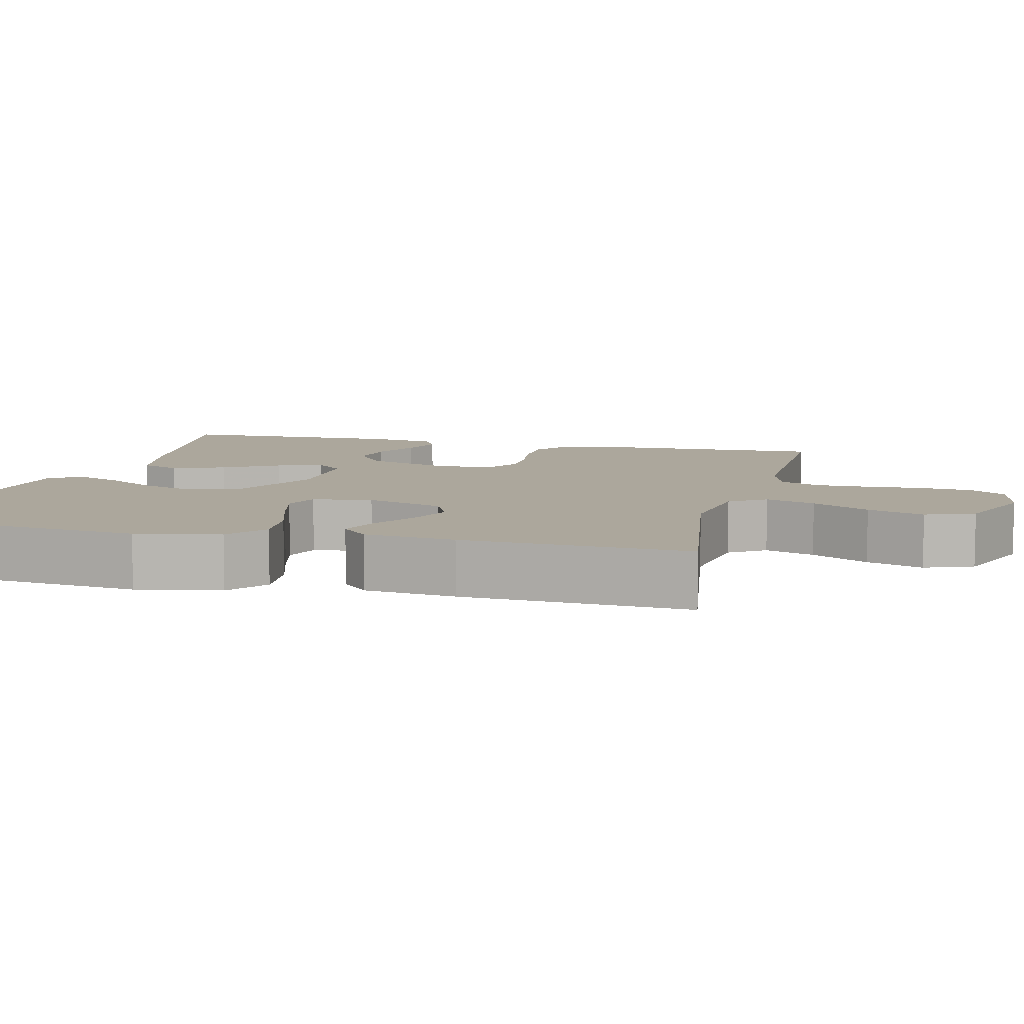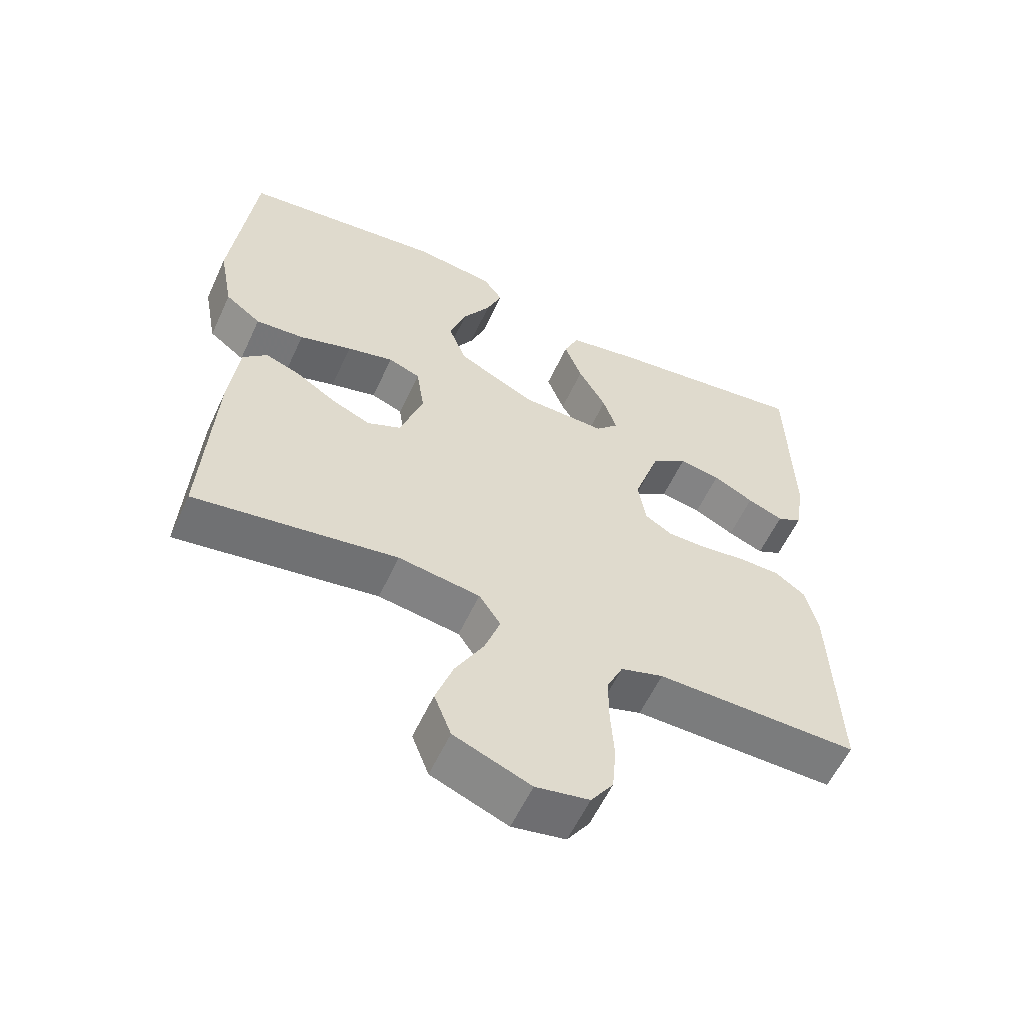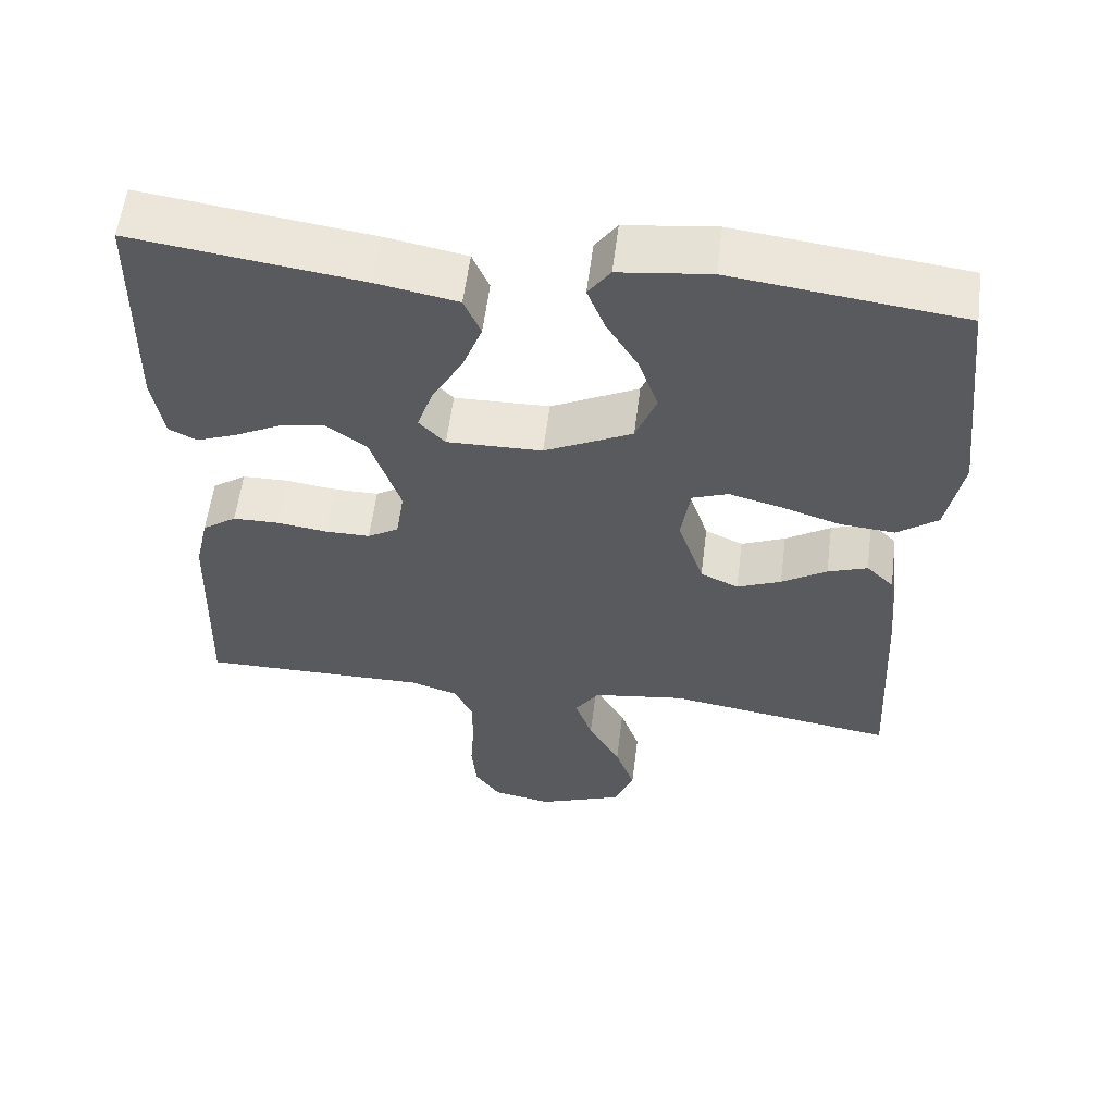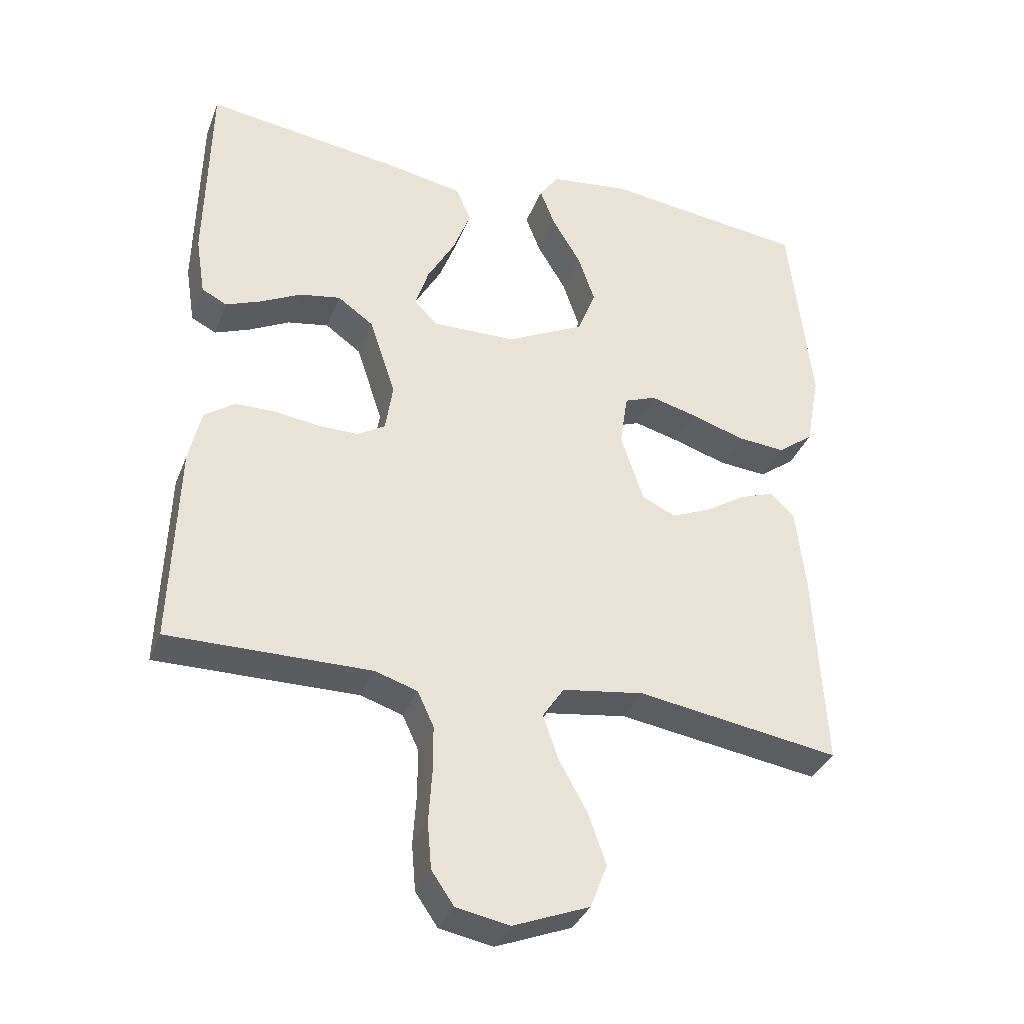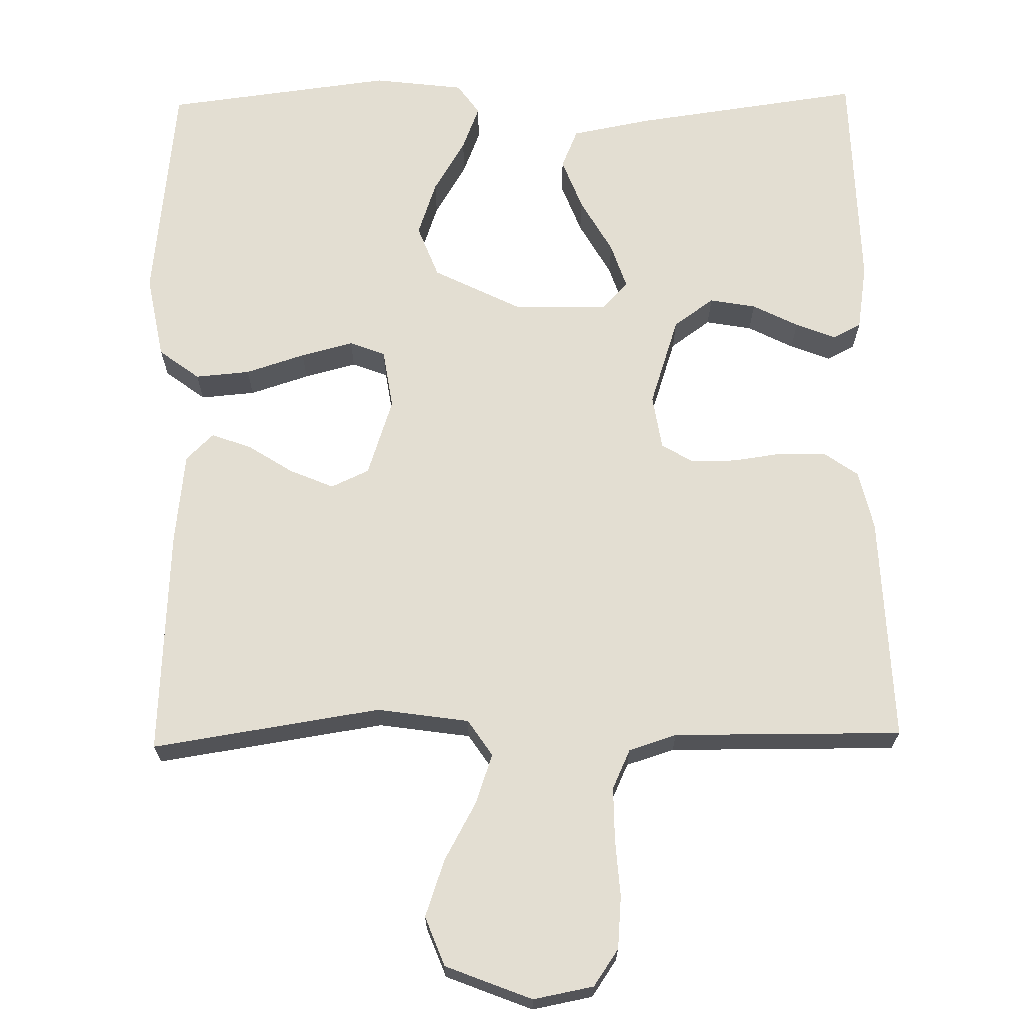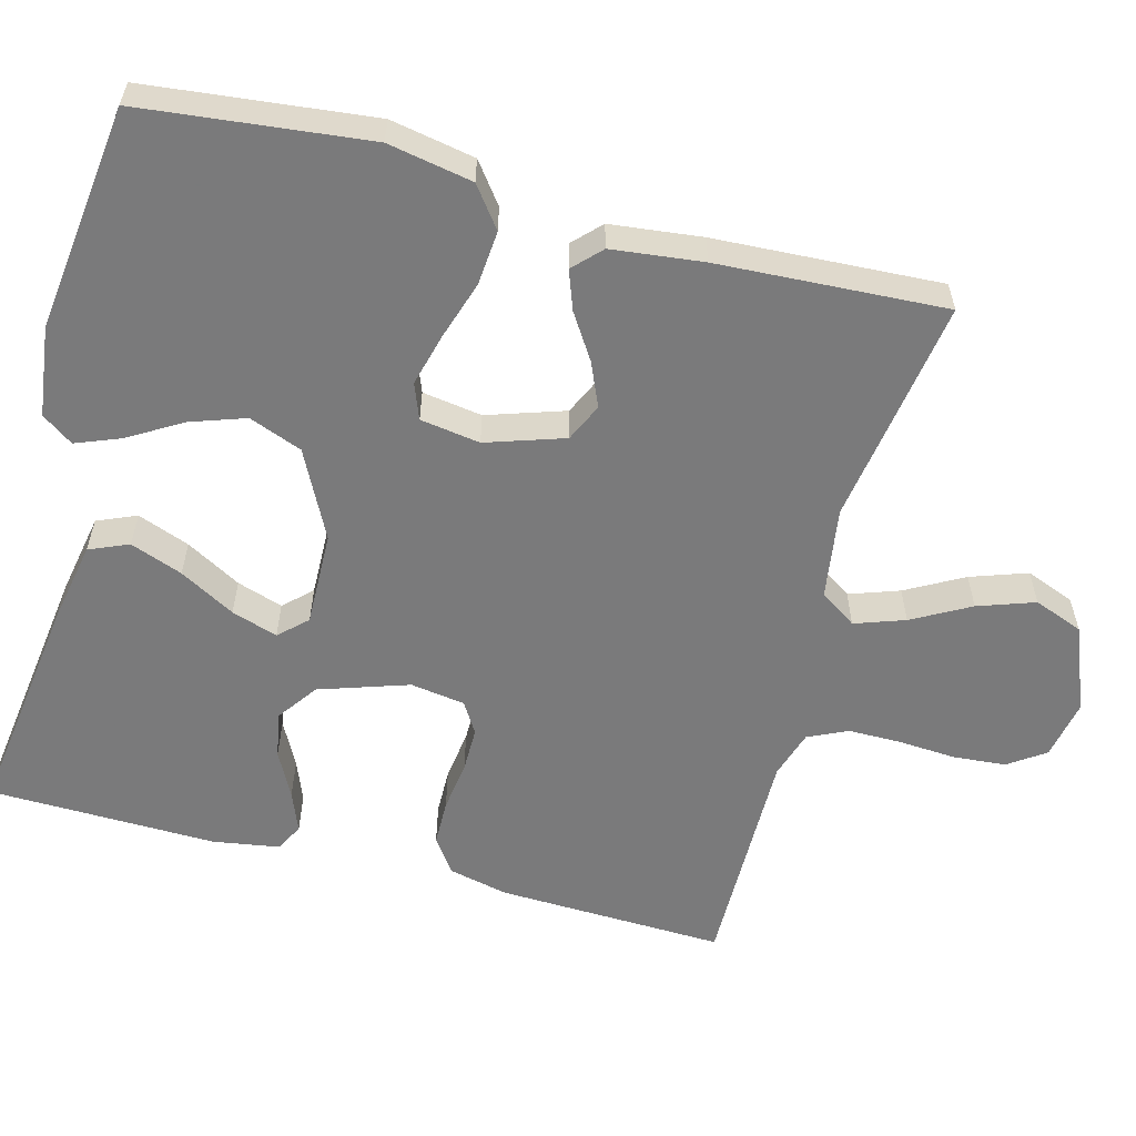
<metadata>
{"format":"obj","ext":"obj","renderer":"f3d","projection":"perspective","resolution":1024,"background":"white","views":[{"elev":8.4,"azim":103.8,"up":"+Y"},{"elev":-58.5,"azim":155.2,"up":"+Z"},{"elev":57.8,"azim":7.2,"up":"+Z"},{"elev":-35.2,"azim":-19.5,"up":"+Z"},{"elev":67.7,"azim":178.9,"up":"+Y"},{"elev":-58.1,"azim":75.1,"up":"+Y"}]}
</metadata>
<code>
v 0.5 0.07 -0.5
v 0.2 0.07 -0.454
v 0.079 0.07 -0.472
v 0.047 0.07 -0.52
v 0.07 0.07 -0.586
v 0.112 0.07 -0.662
v 0.138 0.07 -0.737
v 0.113 0.07 -0.802
v 0 0.07 -0.847
v -0.079 0.07 -0.832
v -0.112 0.07 -0.784
v -0.118 0.07 -0.715
v -0.113 0.07 -0.639
v -0.113 0.07 -0.569
v -0.137 0.07 -0.517
v -0.2 0.07 -0.497
v -0.5 0.07 -0.5
v -0.49 0.07 -0.2
v -0.472 0.07 -0.121
v -0.427 0.07 -0.089
v -0.366 0.07 -0.088
v -0.3 0.07 -0.097
v -0.241 0.07 -0.097
v -0.2 0.07 -0.072
v -0.189 0.07 0
v -0.228 0.07 0.118
v -0.281 0.07 0.156
v -0.342 0.07 0.145
v -0.402 0.07 0.114
v -0.455 0.07 0.093
v -0.492 0.07 0.112
v -0.506 0.07 0.2
v -0.5 0.07 0.5
v -0.2 0.07 0.459
v -0.094 0.07 0.439
v -0.072 0.07 0.387
v -0.098 0.07 0.318
v -0.139 0.07 0.245
v -0.159 0.07 0.184
v -0.125 0.07 0.148
v 0 0.07 0.151
v 0.115 0.07 0.209
v 0.142 0.07 0.279
v 0.117 0.07 0.352
v 0.075 0.07 0.422
v 0.052 0.07 0.481
v 0.081 0.07 0.522
v 0.2 0.07 0.537
v 0.5 0.07 0.5
v 0.533 0.07 0.2
v 0.512 0.07 0.088
v 0.459 0.07 0.048
v 0.387 0.07 0.054
v 0.309 0.07 0.079
v 0.24 0.07 0.097
v 0.193 0.07 0.079
v 0.181 0.07 0
v 0.215 0.07 -0.103
v 0.265 0.07 -0.126
v 0.323 0.07 -0.101
v 0.382 0.07 -0.063
v 0.434 0.07 -0.044
v 0.47 0.07 -0.079
v 0.484 0.07 -0.2
v 0.5 0 -0.5
v 0.2 0 -0.454
v 0.079 0 -0.472
v 0.047 0 -0.52
v 0.07 0 -0.586
v 0.112 0 -0.662
v 0.138 0 -0.737
v 0.113 0 -0.802
v 0 0 -0.847
v -0.079 0 -0.832
v -0.112 0 -0.784
v -0.118 0 -0.715
v -0.113 0 -0.639
v -0.113 0 -0.569
v -0.137 0 -0.517
v -0.2 0 -0.497
v -0.5 0 -0.5
v -0.49 0 -0.2
v -0.472 0 -0.121
v -0.427 0 -0.089
v -0.366 0 -0.088
v -0.3 0 -0.097
v -0.241 0 -0.097
v -0.2 0 -0.072
v -0.189 0 0
v -0.228 0 0.118
v -0.281 0 0.156
v -0.342 0 0.145
v -0.402 0 0.114
v -0.455 0 0.093
v -0.492 0 0.112
v -0.506 0 0.2
v -0.5 0 0.5
v -0.2 0 0.459
v -0.094 0 0.439
v -0.072 0 0.387
v -0.098 0 0.318
v -0.139 0 0.245
v -0.159 0 0.184
v -0.125 0 0.148
v 0 0 0.151
v 0.115 0 0.209
v 0.142 0 0.279
v 0.117 0 0.352
v 0.075 0 0.422
v 0.052 0 0.481
v 0.081 0 0.522
v 0.2 0 0.537
v 0.5 0 0.5
v 0.533 0 0.2
v 0.512 0 0.088
v 0.459 0 0.048
v 0.387 0 0.054
v 0.309 0 0.079
v 0.24 0 0.097
v 0.193 0 0.079
v 0.181 0 0
v 0.215 0 -0.103
v 0.265 0 -0.126
v 0.323 0 -0.101
v 0.382 0 -0.063
v 0.434 0 -0.044
v 0.47 0 -0.079
v 0.484 0 -0.2
f 63 64 1 2
f 60 61 62 63
f 59 60 63 2
f 58 59 2 3
f 57 58 3 4
f 56 57 4
f 51 52 53 54
f 51 54 55
f 50 51 55
f 49 50 55
f 48 49 55 56
f 44 45 46 47
f 43 44 47 48
f 35 36 37 38
f 35 38 39
f 34 35 39
f 33 34 39
f 32 33 39 40
f 28 29 30 31
f 28 31 32
f 27 28 32
f 19 20 21 22
f 19 22 23
f 16 17 18 19
f 15 16 19 23
f 14 15 23 24
f 10 11 12 13
f 10 13 14
f 9 10 14
f 5 6 7 8
f 4 5 8 9
f 43 48 56 4
f 27 32 40
f 26 27 40
f 25 26 40 41
f 24 25 41 42
f 9 14 24 42
f 4 9 42 43
f 66 65 128 127
f 127 126 125 124
f 66 127 124 123
f 67 66 123 122
f 68 67 122 121
f 68 121 120
f 118 117 116 115
f 119 118 115
f 119 115 114
f 119 114 113
f 120 119 113 112
f 111 110 109 108
f 112 111 108 107
f 102 101 100 99
f 103 102 99
f 103 99 98
f 103 98 97
f 104 103 97 96
f 95 94 93 92
f 96 95 92
f 96 92 91
f 86 85 84 83
f 87 86 83
f 83 82 81 80
f 87 83 80 79
f 88 87 79 78
f 77 76 75 74
f 78 77 74
f 78 74 73
f 72 71 70 69
f 73 72 69 68
f 68 120 112 107
f 104 96 91
f 104 91 90
f 105 104 90 89
f 106 105 89 88
f 106 88 78 73
f 107 106 73 68
f 1 65 66 2
f 2 66 67 3
f 3 67 68 4
f 4 68 69 5
f 5 69 70 6
f 6 70 71 7
f 7 71 72 8
f 8 72 73 9
f 9 73 74 10
f 10 74 75 11
f 11 75 76 12
f 12 76 77 13
f 13 77 78 14
f 14 78 79 15
f 15 79 80 16
f 16 80 81 17
f 17 81 82 18
f 18 82 83 19
f 19 83 84 20
f 20 84 85 21
f 21 85 86 22
f 22 86 87 23
f 23 87 88 24
f 24 88 89 25
f 25 89 90 26
f 26 90 91 27
f 27 91 92 28
f 28 92 93 29
f 29 93 94 30
f 30 94 95 31
f 31 95 96 32
f 32 96 97 33
f 33 97 98 34
f 34 98 99 35
f 35 99 100 36
f 36 100 101 37
f 37 101 102 38
f 38 102 103 39
f 39 103 104 40
f 40 104 105 41
f 41 105 106 42
f 42 106 107 43
f 43 107 108 44
f 44 108 109 45
f 45 109 110 46
f 46 110 111 47
f 47 111 112 48
f 48 112 113 49
f 49 113 114 50
f 50 114 115 51
f 51 115 116 52
f 52 116 117 53
f 53 117 118 54
f 54 118 119 55
f 55 119 120 56
f 56 120 121 57
f 57 121 122 58
f 58 122 123 59
f 59 123 124 60
f 60 124 125 61
f 61 125 126 62
f 62 126 127 63
f 63 127 128 64
f 64 128 65 1

</code>
